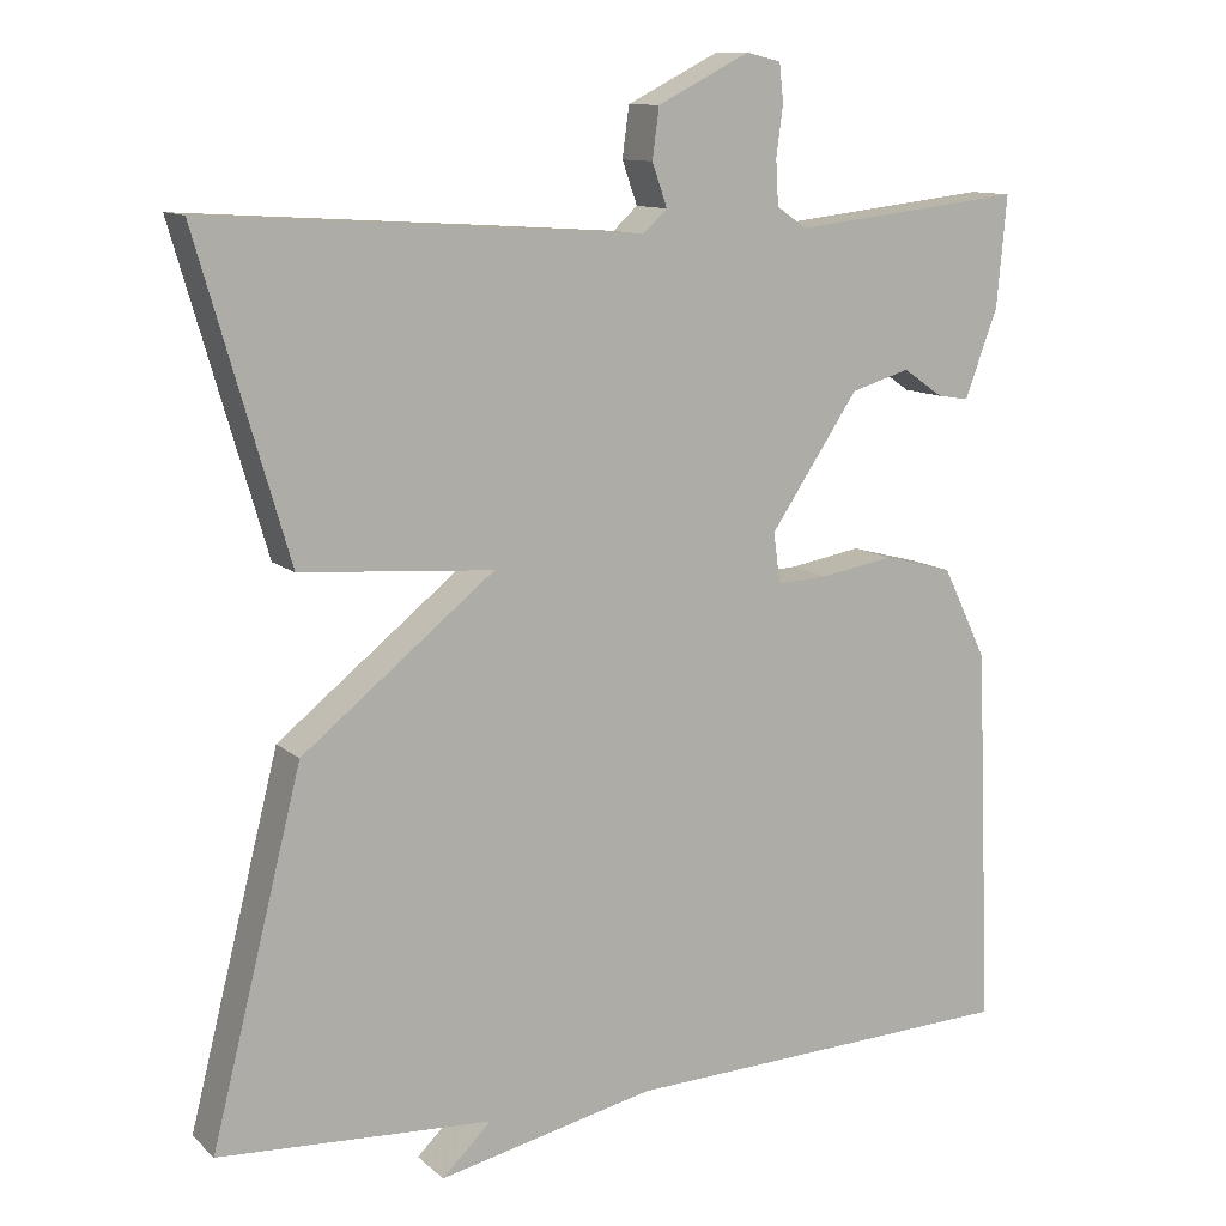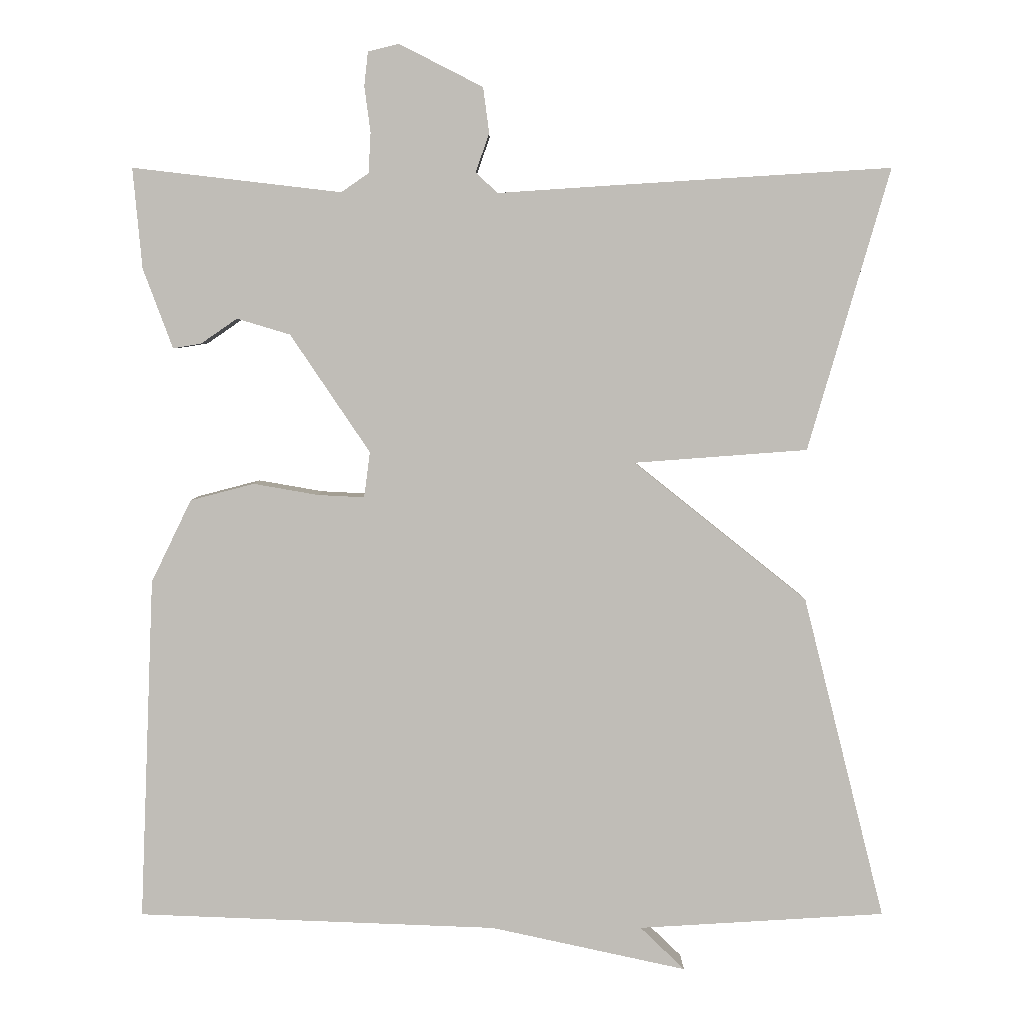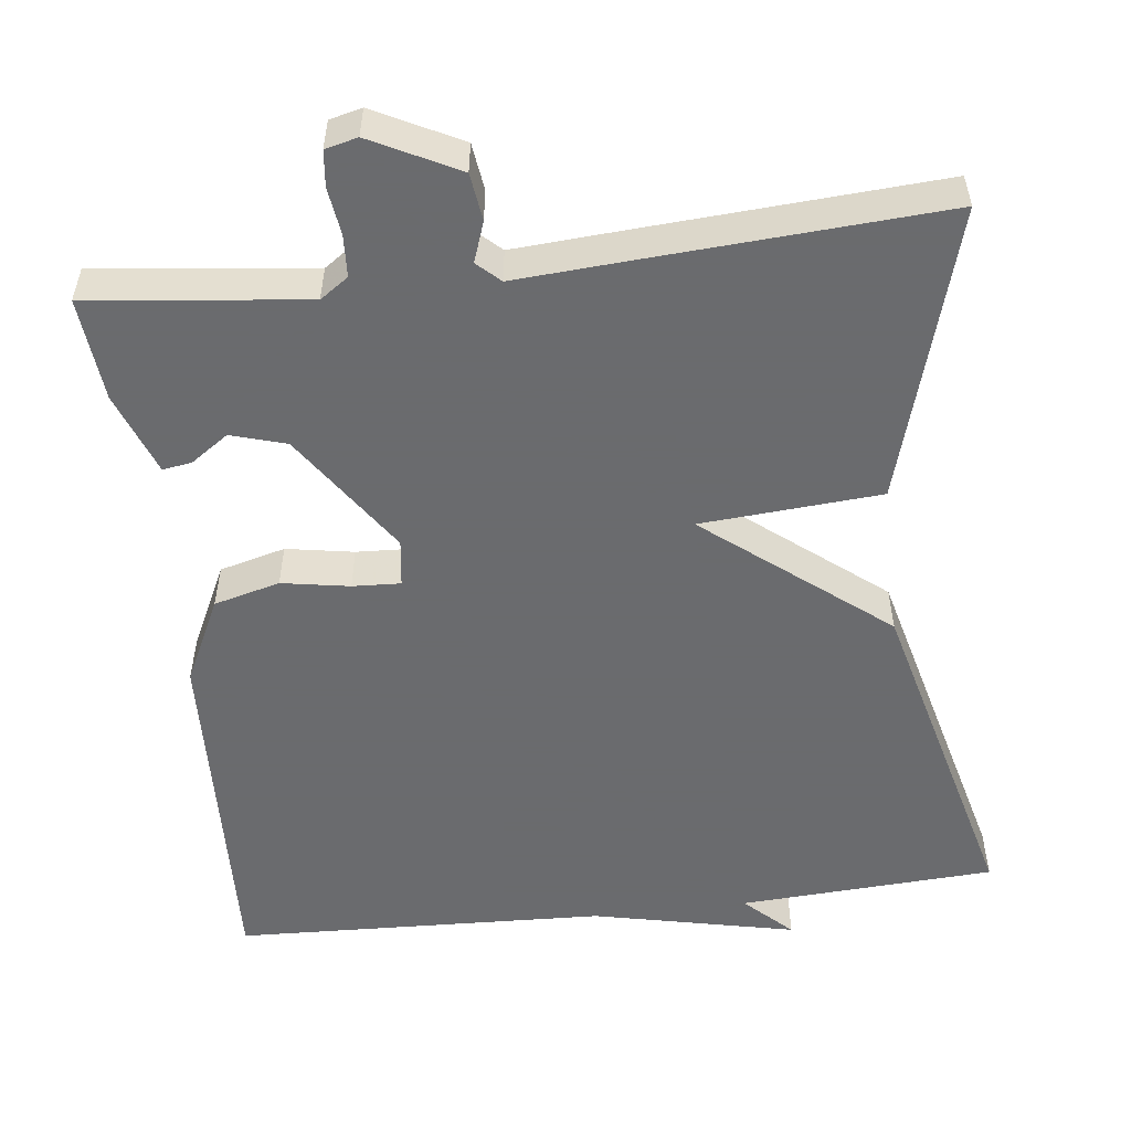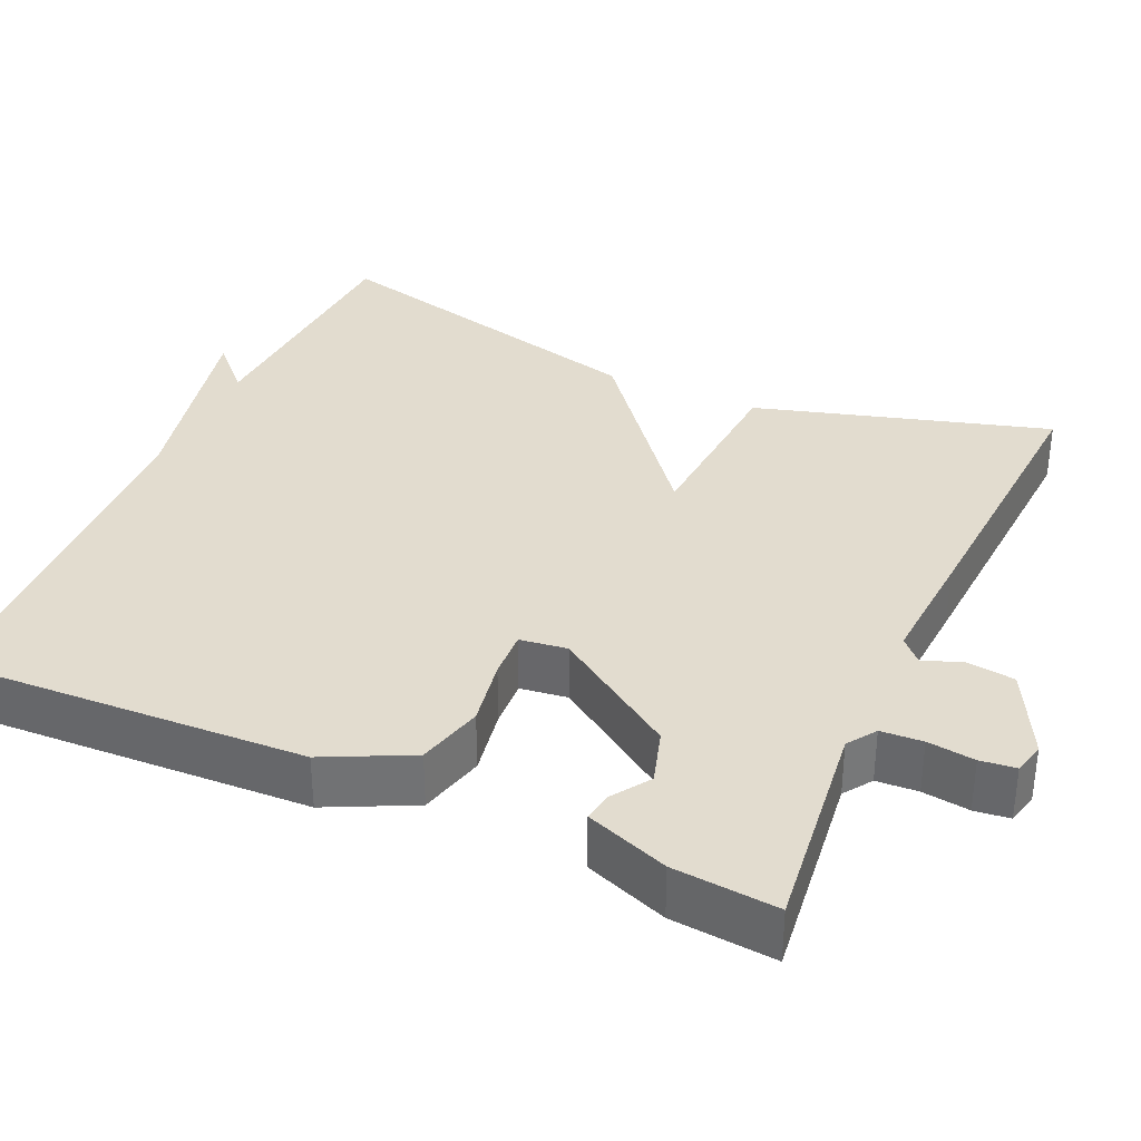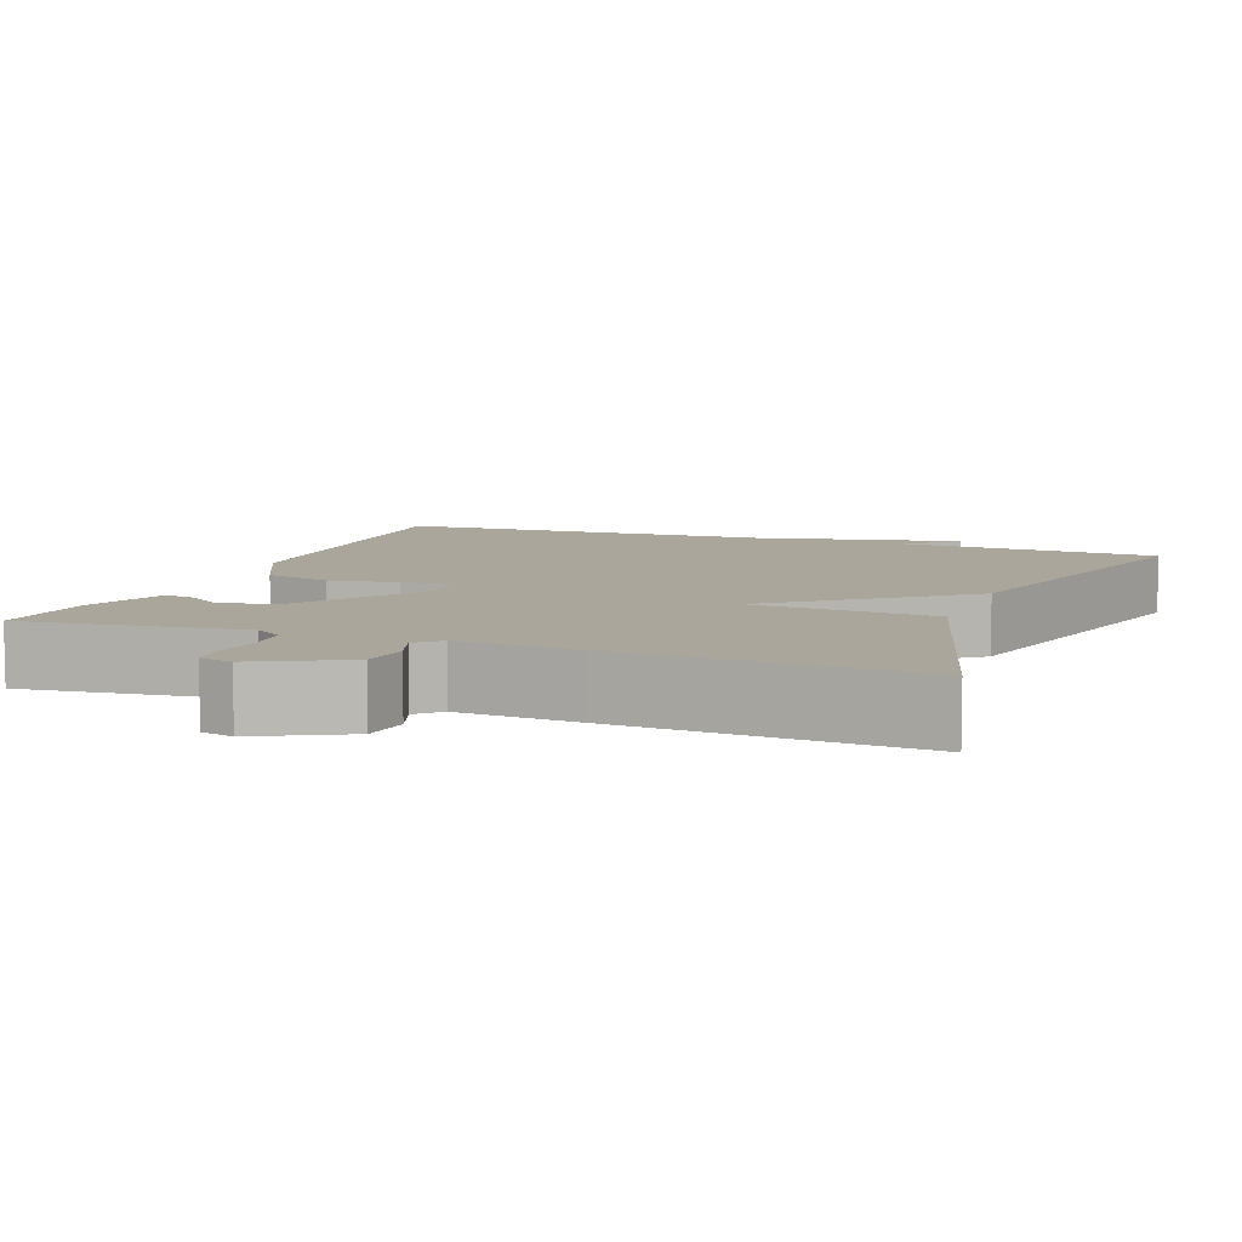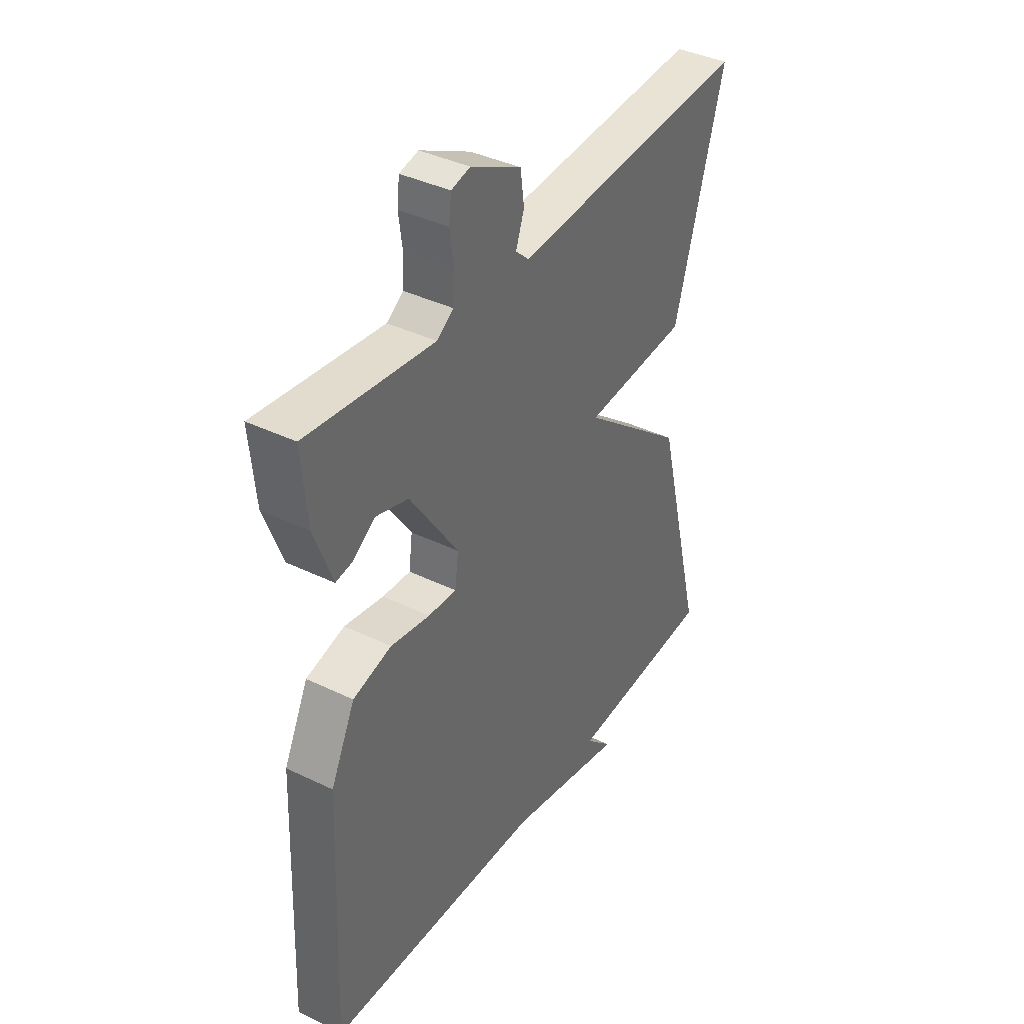
<metadata>
{"format":"obj","ext":"obj","renderer":"f3d","projection":"perspective","resolution":1024,"background":"white","views":[{"elev":11.3,"azim":152.5,"up":"+Z"},{"elev":4.6,"azim":-0.1,"up":"+Z"},{"elev":-53.3,"azim":6.8,"up":"+Y"},{"elev":34.7,"azim":-65.9,"up":"+Y"},{"elev":7.9,"azim":20.8,"up":"+Y"},{"elev":39.0,"azim":-58.7,"up":"+Z"}]}
</metadata>
<code>
v 0.5 0.07 0.5
v 0.392 0.07 0.128
v 0.163 0.07 0.111
v 0.392 0.07 -0.072
v 0.5 0.07 -0.5
v 0.174 0.07 -0.519
v 0.233 0.07 -0.576
v -0.026 0.07 -0.519
v -0.5 0.07 -0.5
v -0.481 0.07 -0.048
v -0.428 0.07 0.061
v -0.344 0.07 0.083
v -0.258 0.07 0.068
v -0.197 0.07 0.065
v -0.189 0.07 0.125
v -0.294 0.07 0.281
v -0.364 0.07 0.302
v -0.412 0.07 0.269
v -0.449 0.07 0.263
v -0.488 0.07 0.368
v -0.5 0.07 0.5
v -0.225 0.07 0.468
v -0.189 0.07 0.493
v -0.186 0.07 0.546
v -0.194 0.07 0.606
v -0.189 0.07 0.651
v -0.148 0.07 0.661
v -0.038 0.07 0.605
v -0.03 0.07 0.545
v -0.048 0.07 0.494
v -0.019 0.07 0.467
v 0.131 0.07 0.477
v 0.5 0 0.5
v 0.392 0 0.128
v 0.163 0 0.111
v 0.392 0 -0.072
v 0.5 0 -0.5
v 0.174 0 -0.519
v 0.233 0 -0.576
v -0.026 0 -0.519
v -0.5 0 -0.5
v -0.481 0 -0.048
v -0.428 0 0.061
v -0.344 0 0.083
v -0.258 0 0.068
v -0.197 0 0.065
v -0.189 0 0.125
v -0.294 0 0.281
v -0.364 0 0.302
v -0.412 0 0.269
v -0.449 0 0.263
v -0.488 0 0.368
v -0.5 0 0.5
v -0.225 0 0.468
v -0.189 0 0.493
v -0.186 0 0.546
v -0.194 0 0.606
v -0.189 0 0.651
v -0.148 0 0.661
v -0.038 0 0.605
v -0.03 0 0.545
v -0.048 0 0.494
v -0.019 0 0.467
v 0.131 0 0.477
f 1 2 3
f 32 1 3
f 31 32 3
f 30 31 3
f 28 29 30
f 27 28 30
f 26 27 30
f 25 26 30
f 24 25 30
f 23 24 30 3
f 22 23 3
f 20 21 22
f 19 20 22
f 18 19 22
f 17 18 22
f 16 17 22
f 15 16 22 3
f 4 5 6
f 3 4 6
f 15 3 6
f 14 15 6
f 13 14 6
f 12 13 6
f 11 12 6
f 10 11 6
f 9 10 6
f 8 9 6
f 6 7 8
f 35 34 33
f 35 33 64
f 35 64 63
f 35 63 62
f 62 61 60
f 62 60 59
f 62 59 58
f 62 58 57
f 62 57 56
f 35 62 56 55
f 35 55 54
f 54 53 52
f 54 52 51
f 54 51 50
f 54 50 49
f 54 49 48
f 35 54 48 47
f 38 37 36
f 38 36 35
f 38 35 47
f 38 47 46
f 38 46 45
f 38 45 44
f 38 44 43
f 38 43 42
f 38 42 41
f 38 41 40
f 40 39 38
f 1 33 34 2
f 2 34 35 3
f 3 35 36 4
f 4 36 37 5
f 5 37 38 6
f 6 38 39 7
f 7 39 40 8
f 8 40 41 9
f 9 41 42 10
f 10 42 43 11
f 11 43 44 12
f 12 44 45 13
f 13 45 46 14
f 14 46 47 15
f 15 47 48 16
f 16 48 49 17
f 17 49 50 18
f 18 50 51 19
f 19 51 52 20
f 20 52 53 21
f 21 53 54 22
f 22 54 55 23
f 23 55 56 24
f 24 56 57 25
f 25 57 58 26
f 26 58 59 27
f 27 59 60 28
f 28 60 61 29
f 29 61 62 30
f 30 62 63 31
f 31 63 64 32
f 32 64 33 1

</code>
